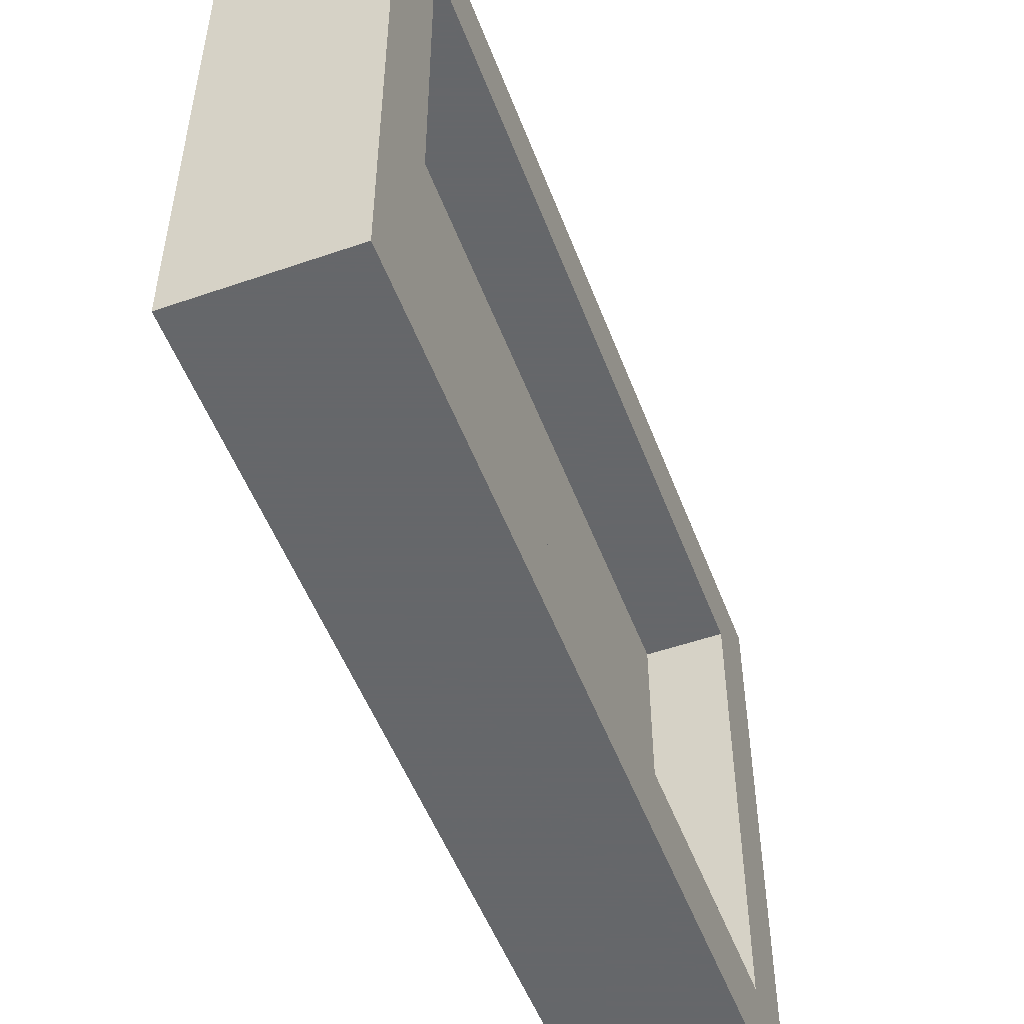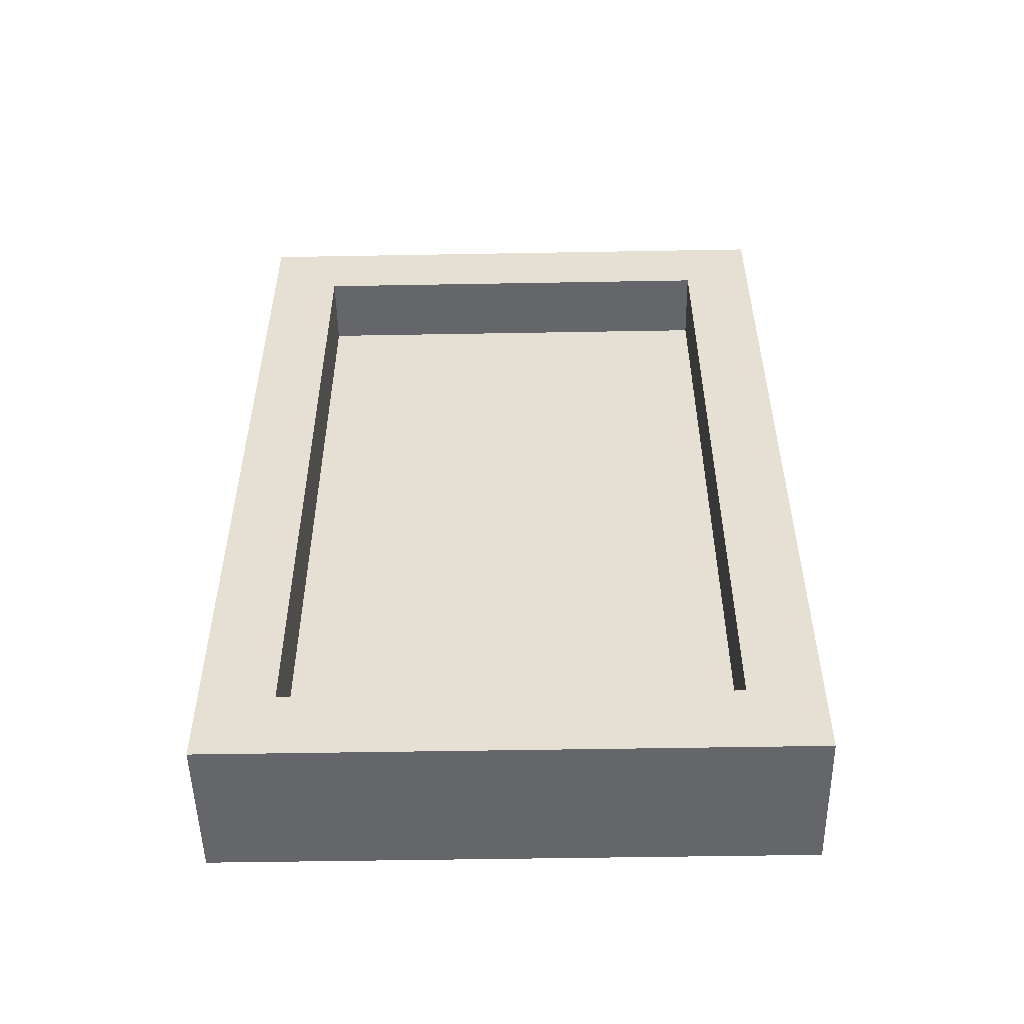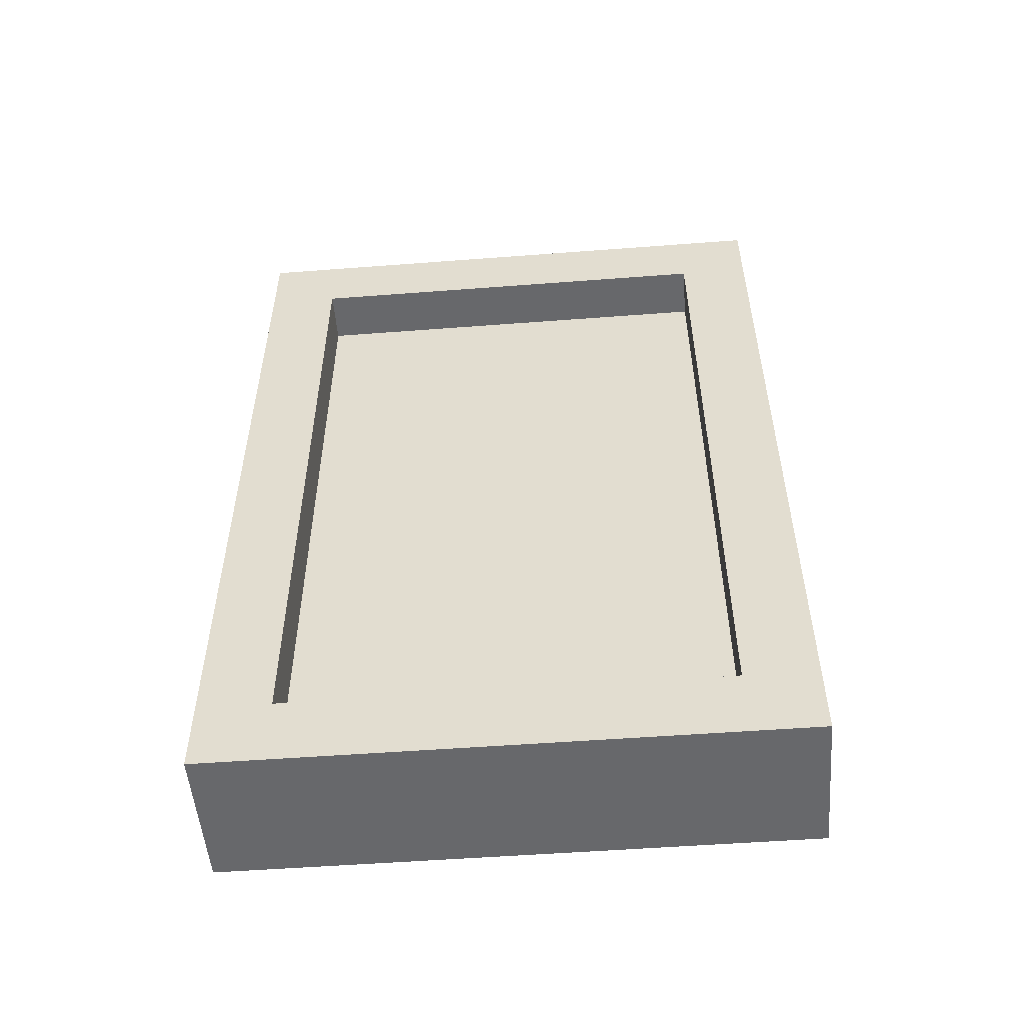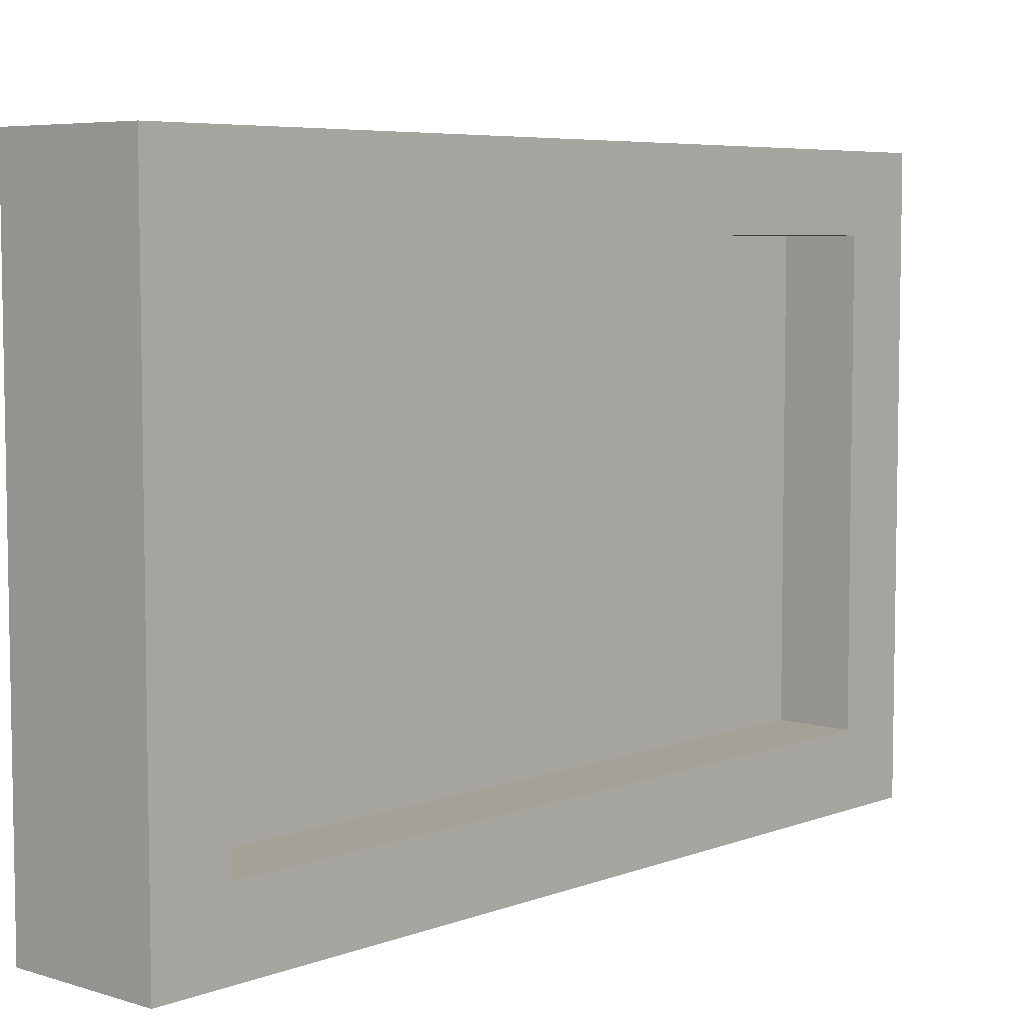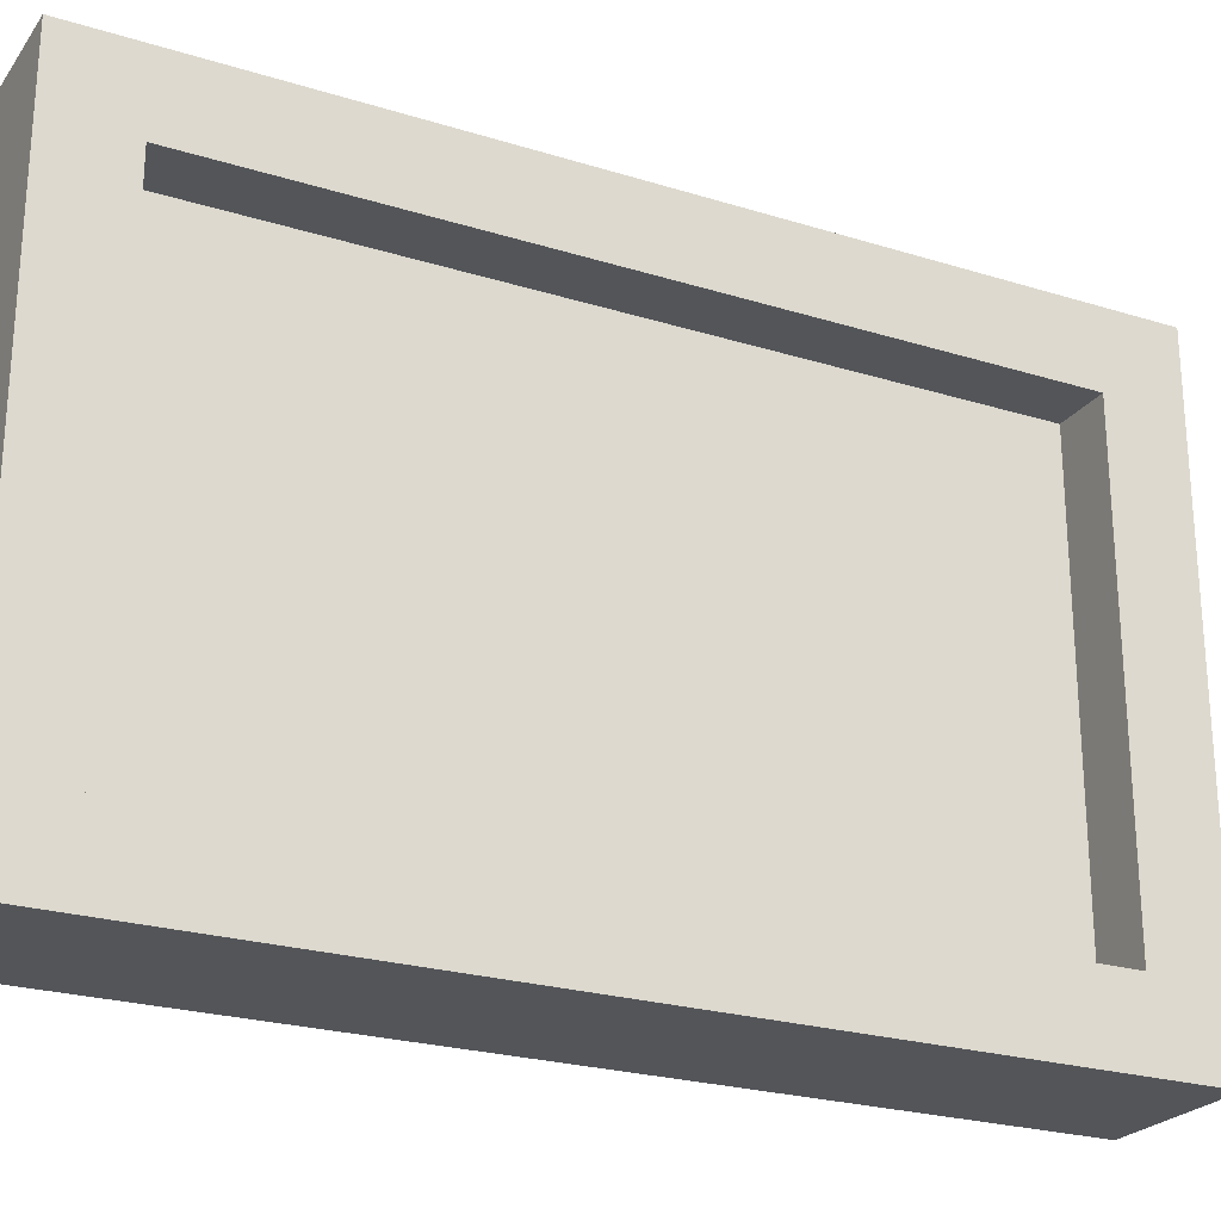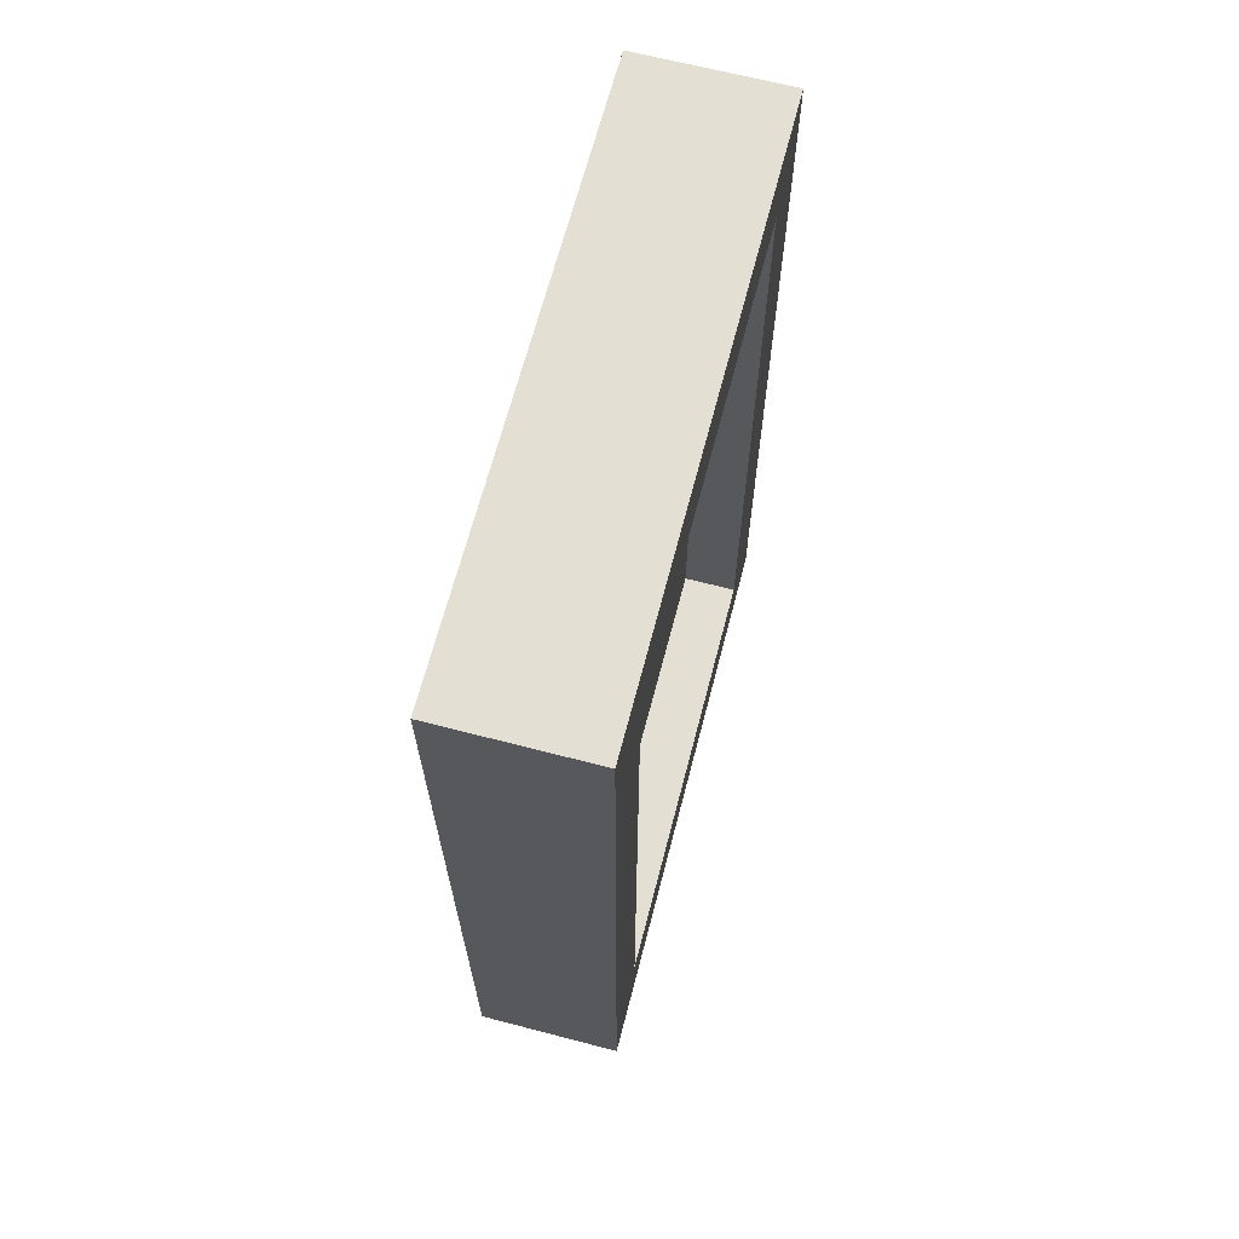
<metadata>
{"format":"obj","ext":"obj","renderer":"f3d","projection":"perspective","resolution":1024,"background":"white","views":[{"elev":-52.0,"azim":20.5,"up":"+Y"},{"elev":-51.7,"azim":91.1,"up":"+Z"},{"elev":-52.4,"azim":-85.3,"up":"+Z"},{"elev":6.1,"azim":42.1,"up":"+Y"},{"elev":-24.2,"azim":-117.1,"up":"+Y"},{"elev":66.6,"azim":-165.4,"up":"+Z"}]}
</metadata>
<code>
v -592 -2064 520
v -576 -2128 520
v -592 -2128 520
v -576 -2064 520
v -592 -2064 616
v -576 -2128 616
v -576 -2064 616
v -592 -2128 616
v -592 -2072 608
v -586 -2120 608
v -592 -2120 608
v -586 -2072 608
v -584 -2120 608
v -576 -2072 608
v -576 -2120 608
v -584 -2072 608
v -576 -2128 608
v -576 -2064 608
v -592 -2064 608
v -592 -2128 608
v -584 -2072 528
v -576 -2072 528
v -592 -2072 528
v -586 -2072 528
v -592 -2072 520
v -576 -2072 520
v -576 -2120 528
v -584 -2120 528
v -586 -2120 528
v -592 -2120 528
v -592 -2120 520
v -576 -2120 520
f 1 2 3
f 1 4 2
f 5 6 7
f 5 8 6
f 1 7 4
f 1 5 7
f 2 8 3
f 2 6 8
f 9 10 11
f 9 12 10
f 13 14 15
f 13 16 14
f 7 17 18
f 7 6 17
f 19 8 5
f 19 20 8
f 14 21 22
f 14 16 21
f 23 12 9
f 23 24 12
f 25 19 1
f 25 9 19
f 4 14 26
f 4 18 14
f 27 13 15
f 27 28 13
f 11 29 30
f 11 10 29
f 30 24 23
f 30 29 24
f 21 27 22
f 21 28 27
f 16 28 21
f 16 13 28
f 10 24 29
f 10 12 24
f 31 23 25
f 31 30 23
f 26 27 32
f 26 22 27
f 32 17 2
f 32 15 17
f 3 11 31
f 3 20 11

</code>
